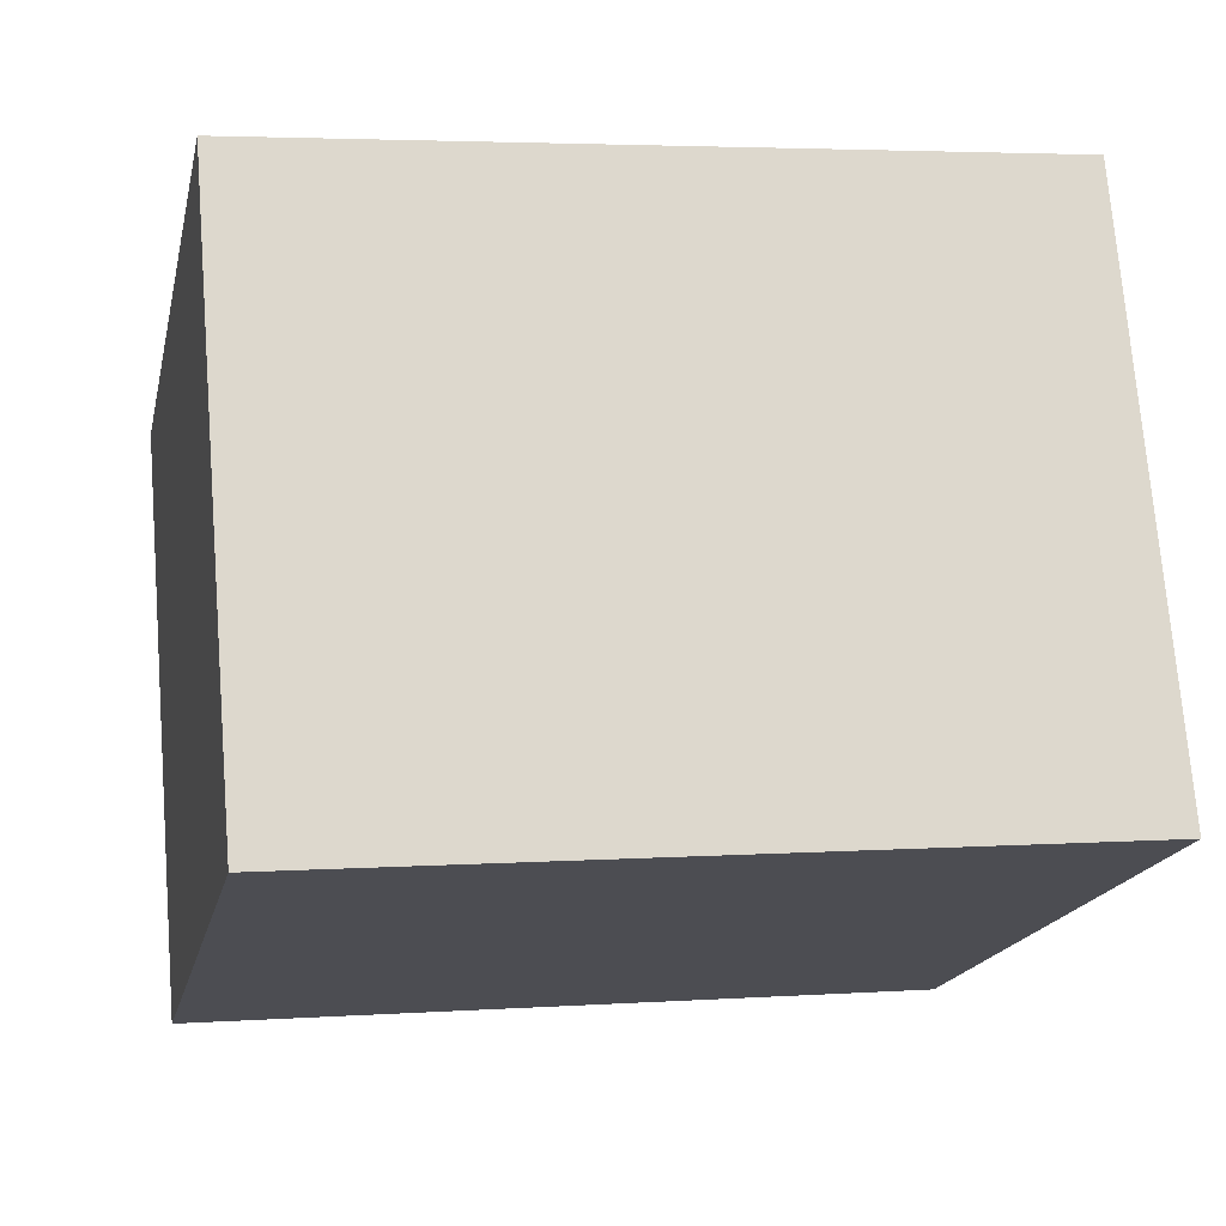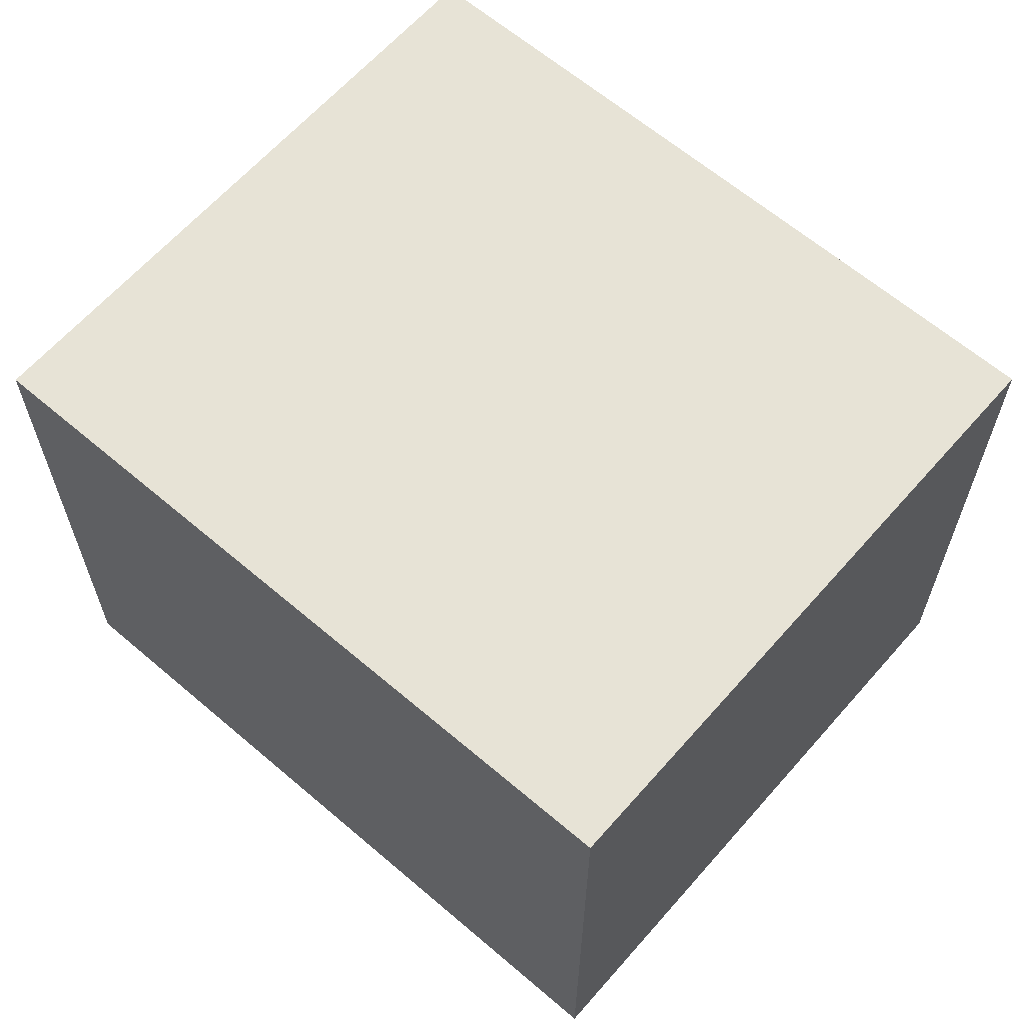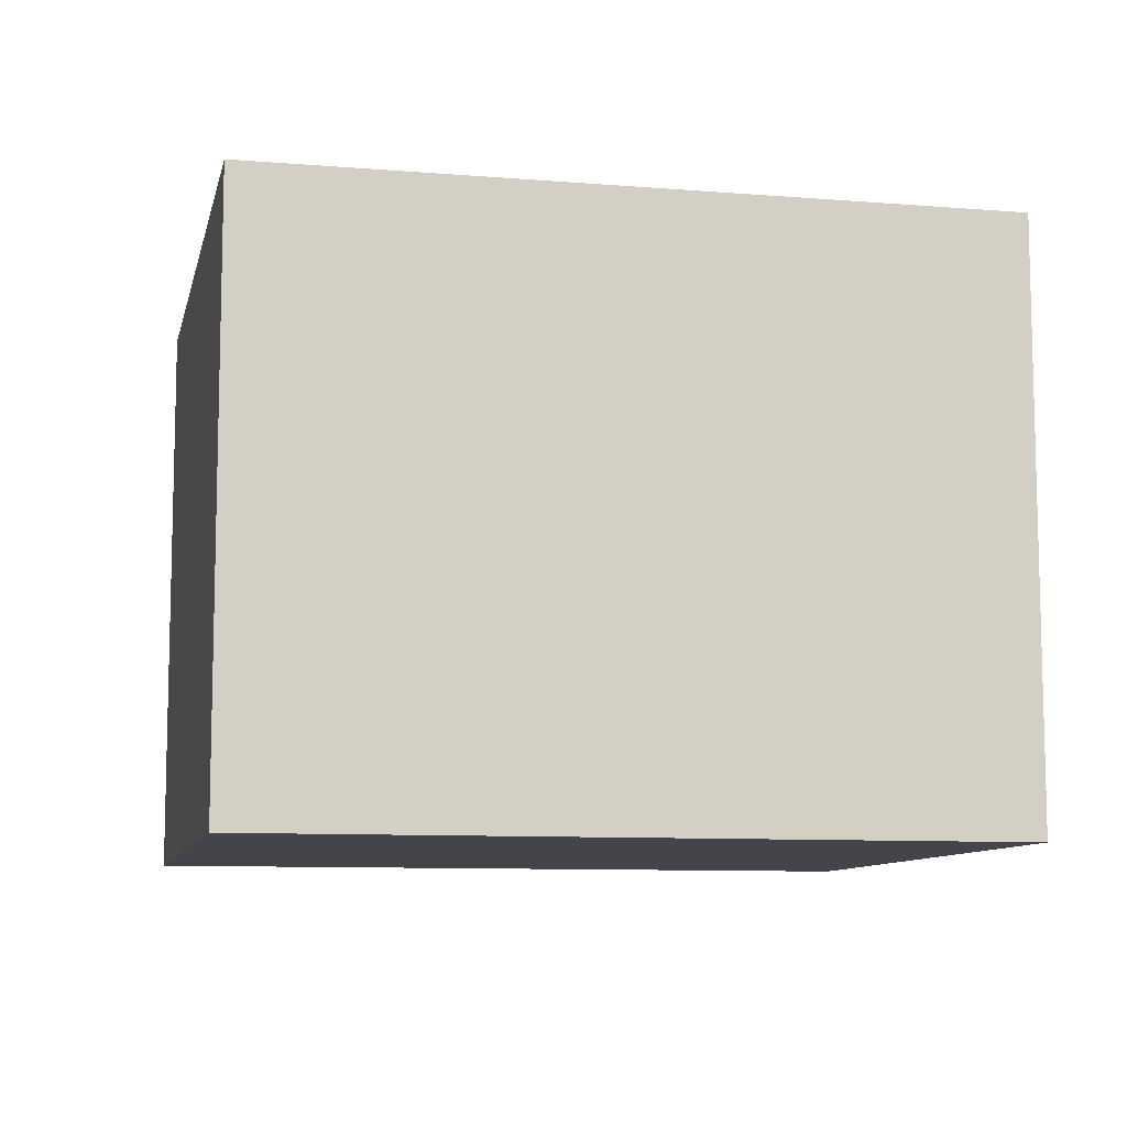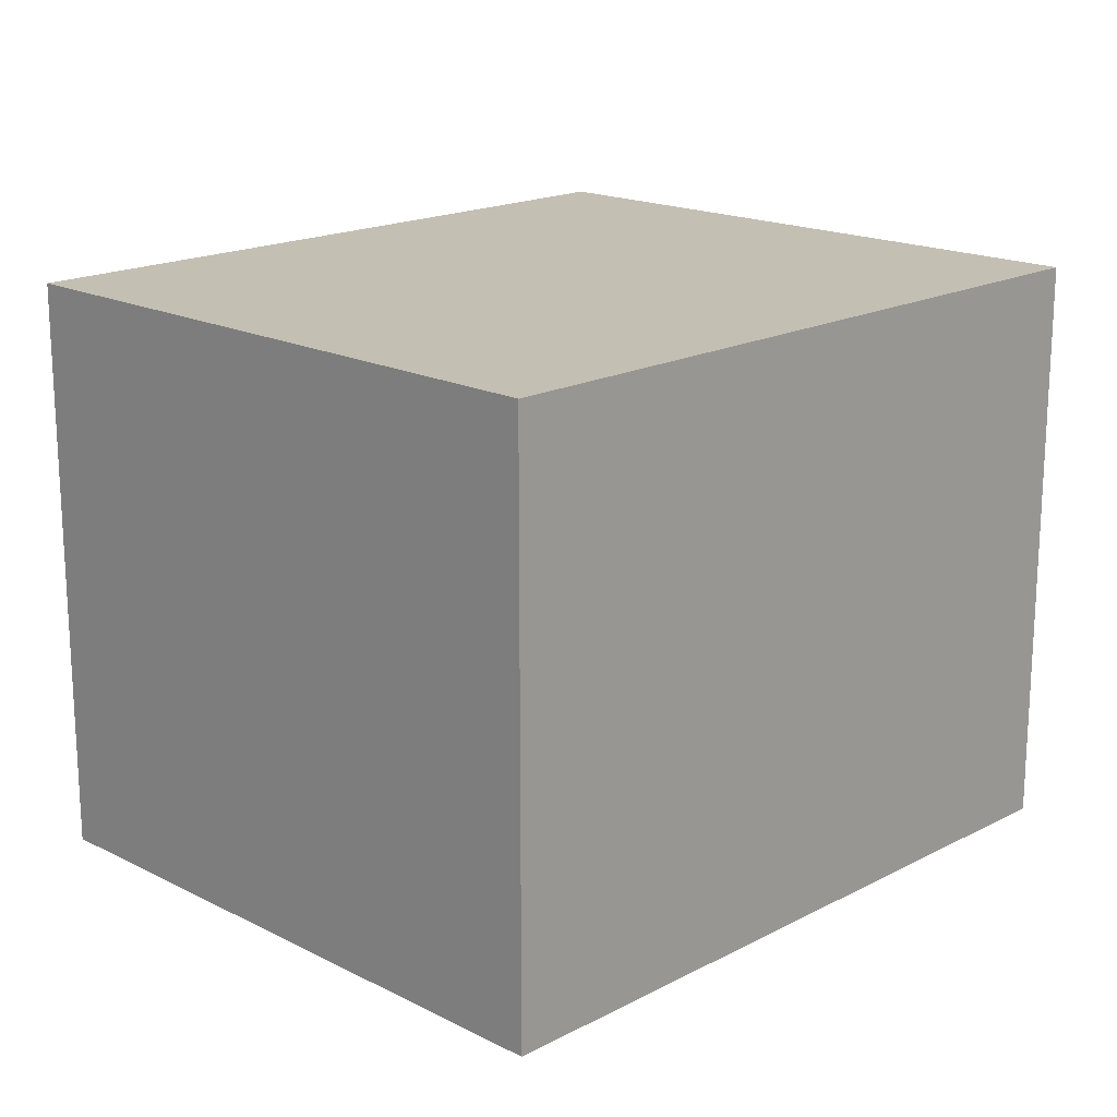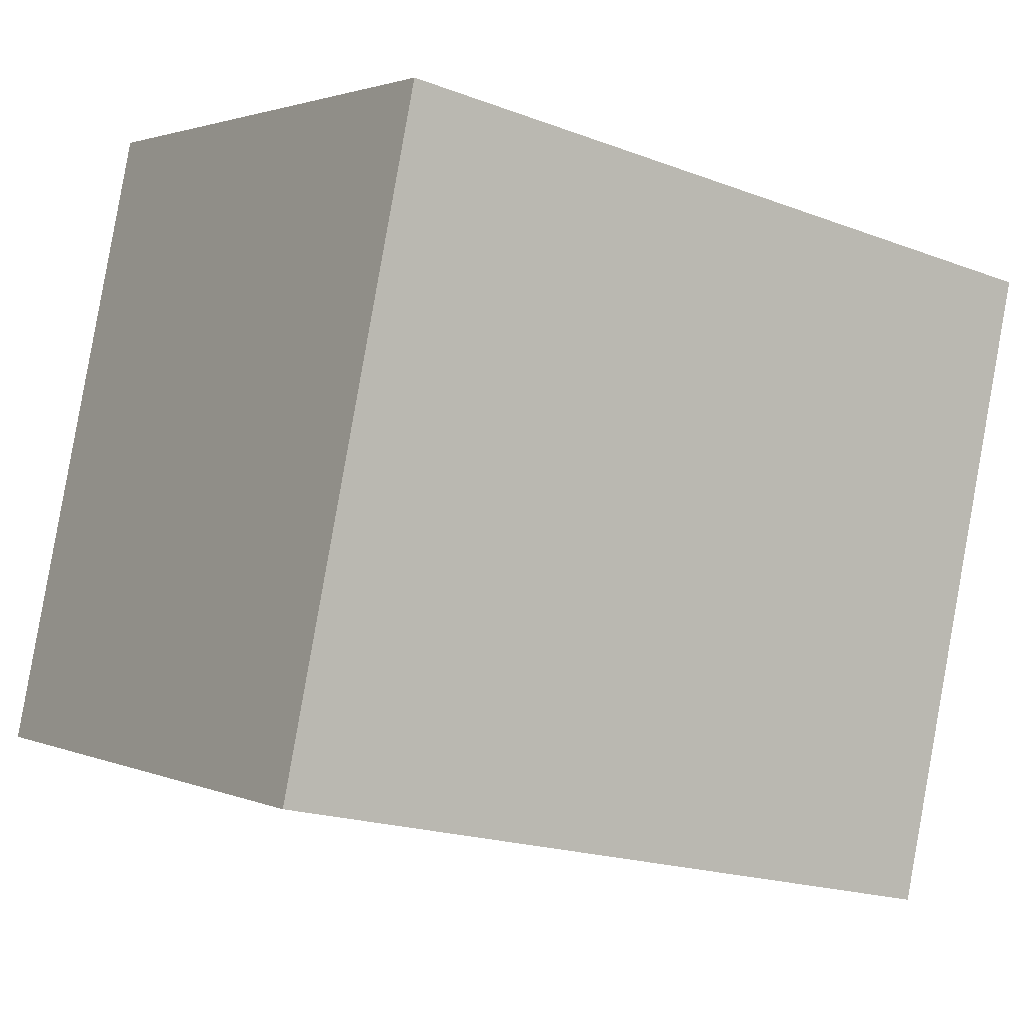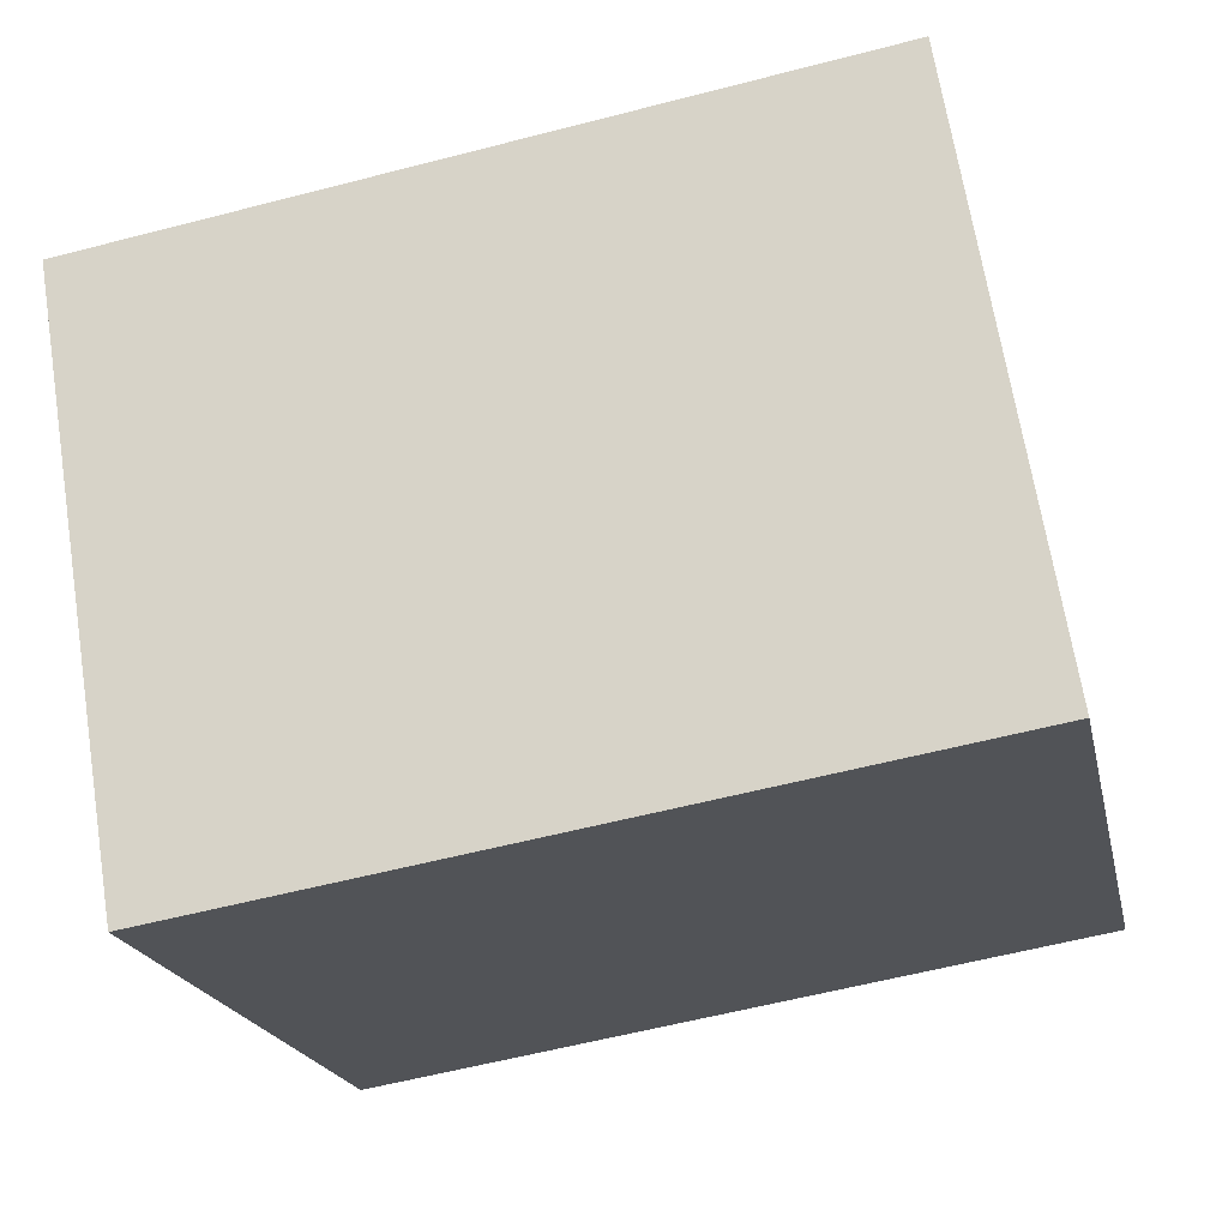
<metadata>
{"format":"obj","ext":"obj","renderer":"f3d","projection":"perspective","resolution":1024,"background":"white","views":[{"elev":73.1,"azim":-4.6,"up":"+Z"},{"elev":62.7,"azim":-126.9,"up":"+Y"},{"elev":-9.3,"azim":-179.8,"up":"+Y"},{"elev":17.8,"azim":-33.5,"up":"+Y"},{"elev":2.0,"azim":-34.0,"up":"+Z"},{"elev":68.0,"azim":170.9,"up":"+Z"}]}
</metadata>
<code>
v  5.091 4.085 -1.108
v  0.934 4.085 4.437
v  6.07 4.085 3.355
v  0 4.085 2.501e-16
v  6.07 -2.054e-16 3.355
v  5.091 6.785e-17 -1.108
v  0 0 0
v  0.934 -2.717e-16 4.437
g defaultobject
f 1 2 3
f 2 1 4
f 5 1 3
f 1 5 6
f 6 4 1
f 4 6 7
f 7 2 4
f 2 7 8
f 8 3 2
f 3 8 5
f 8 6 5
f 6 8 7

</code>
